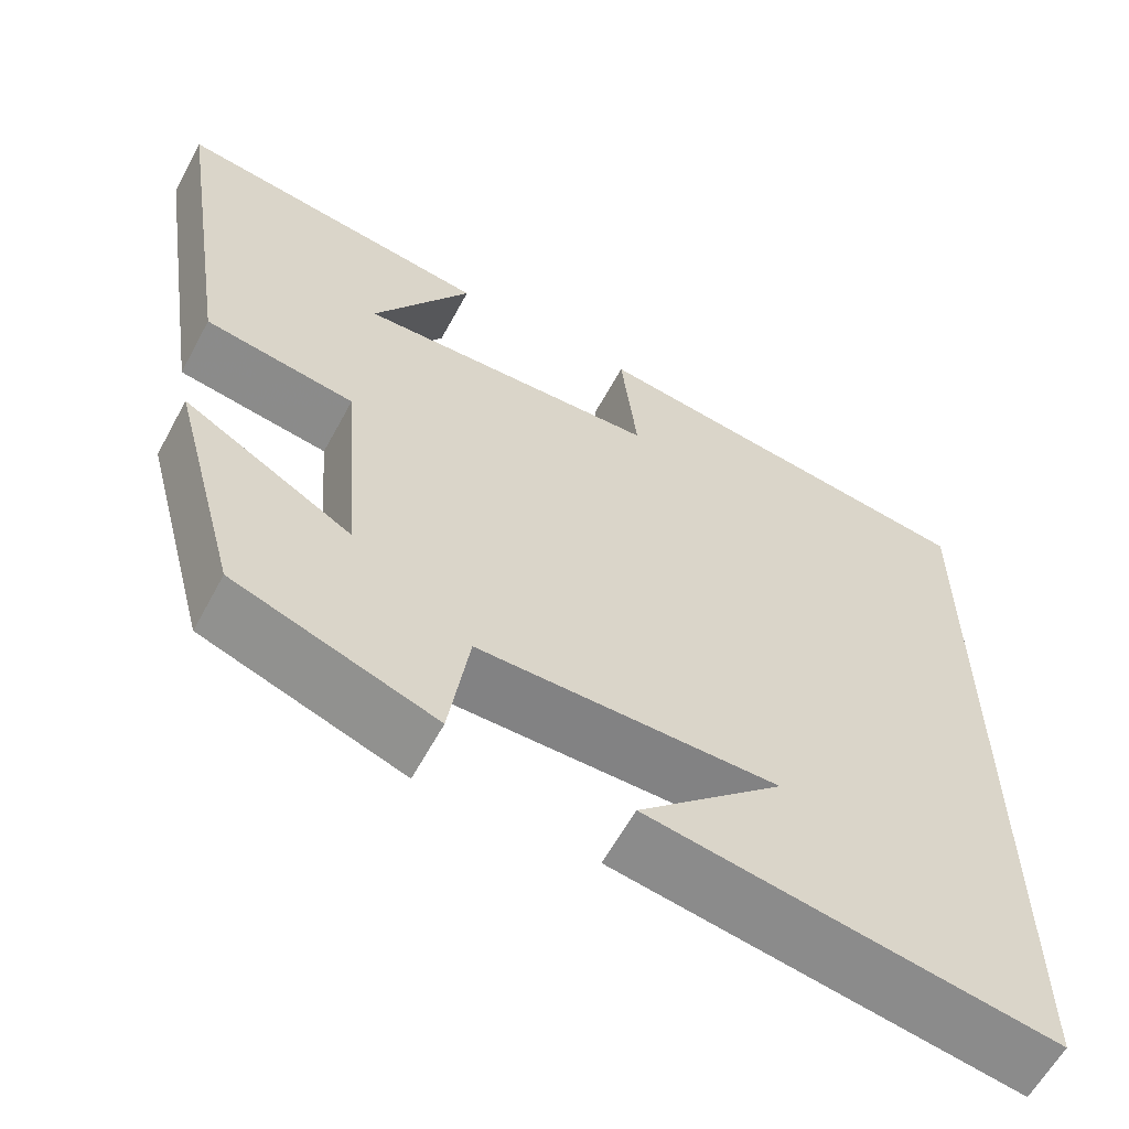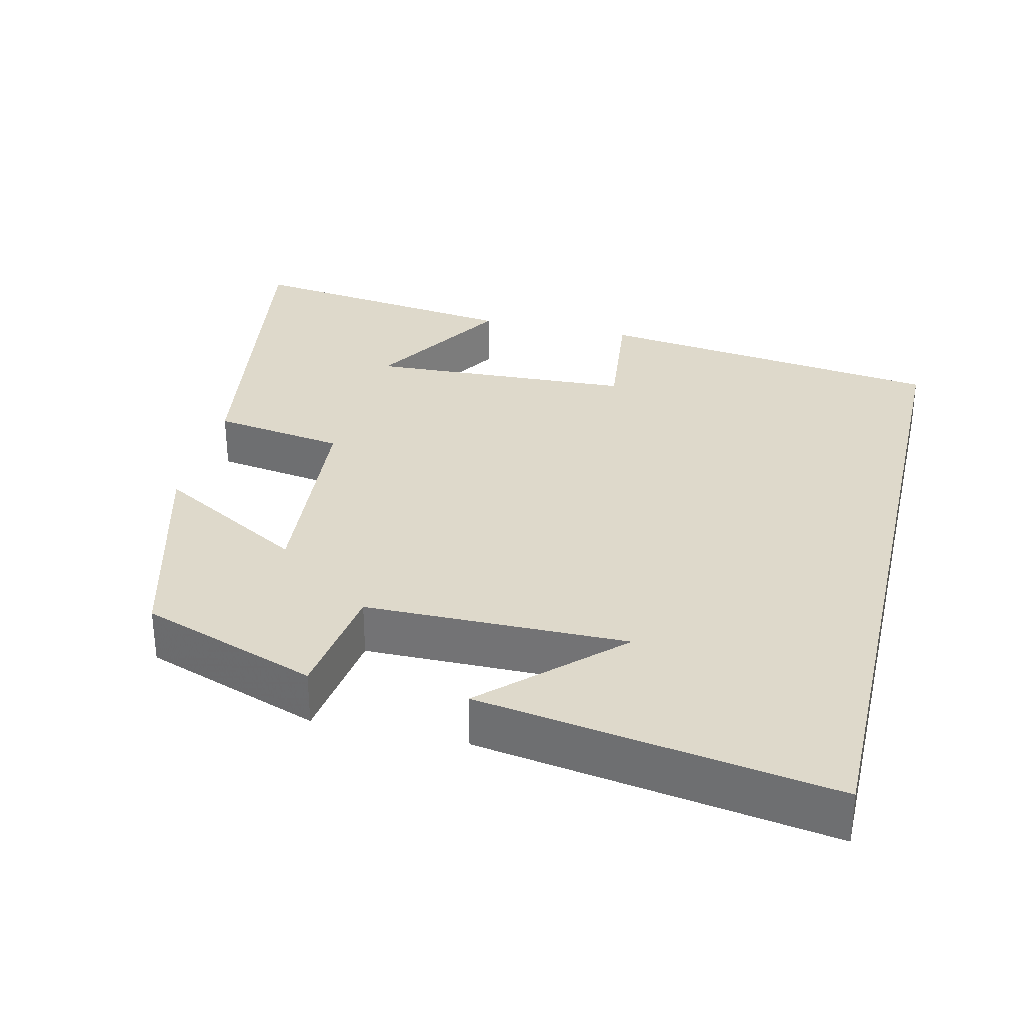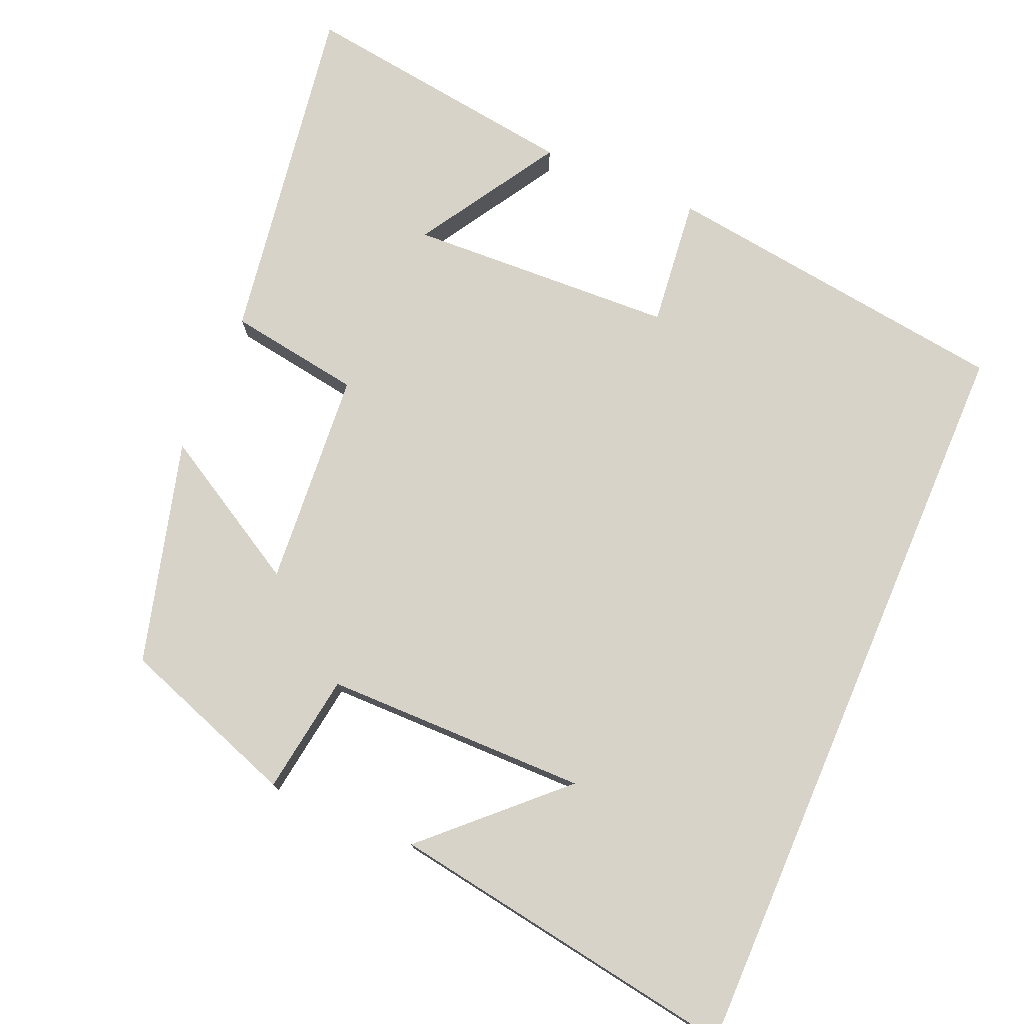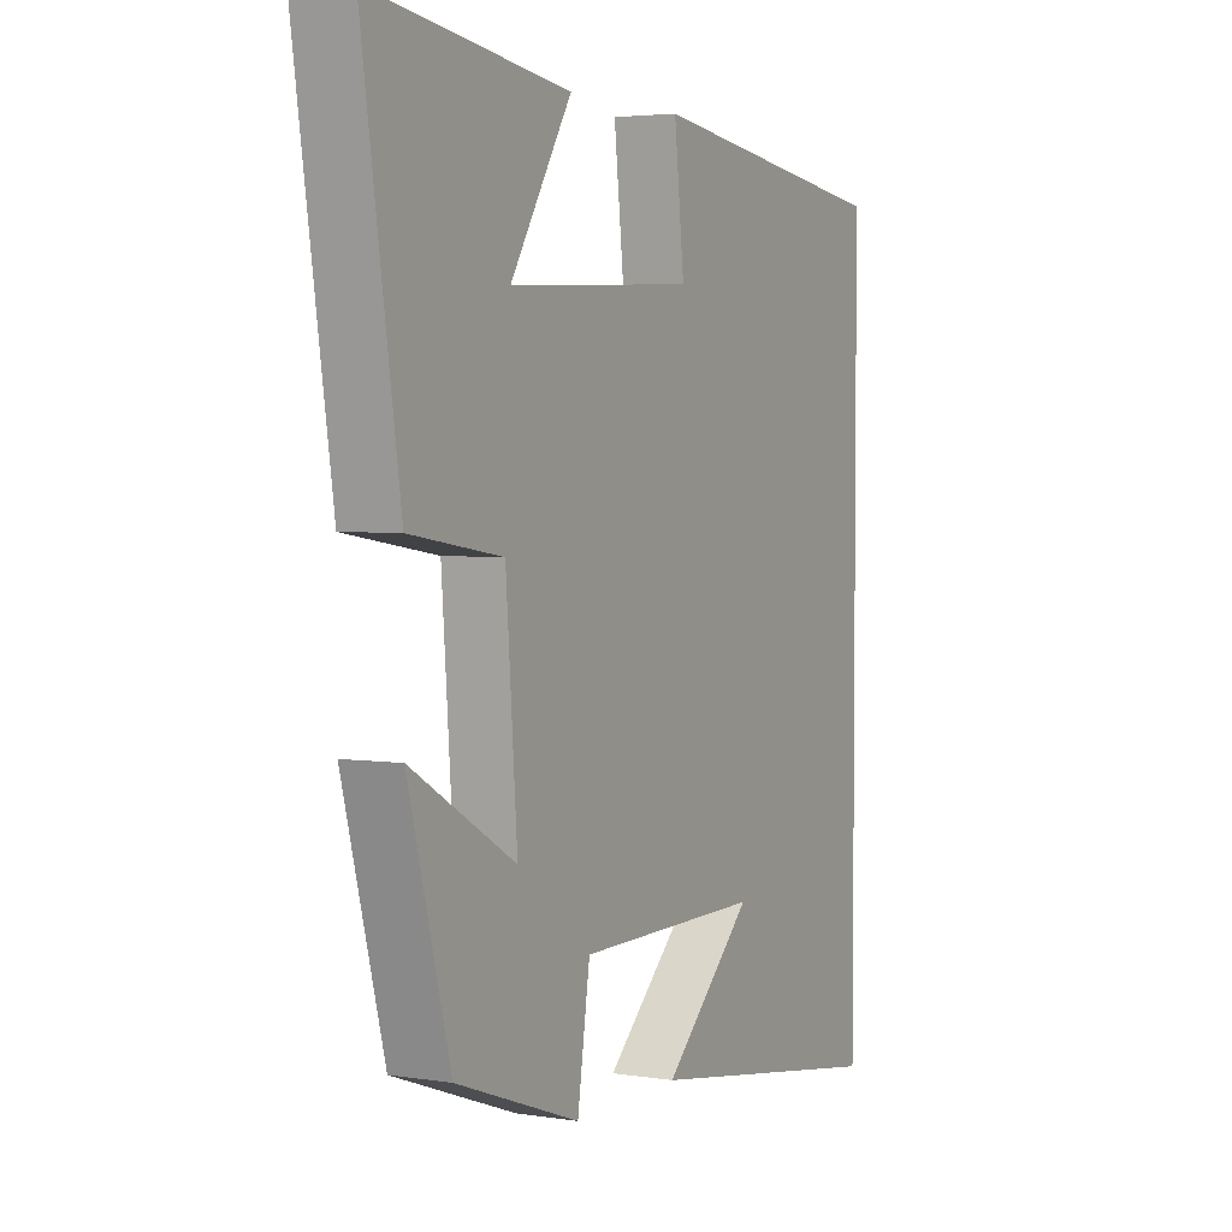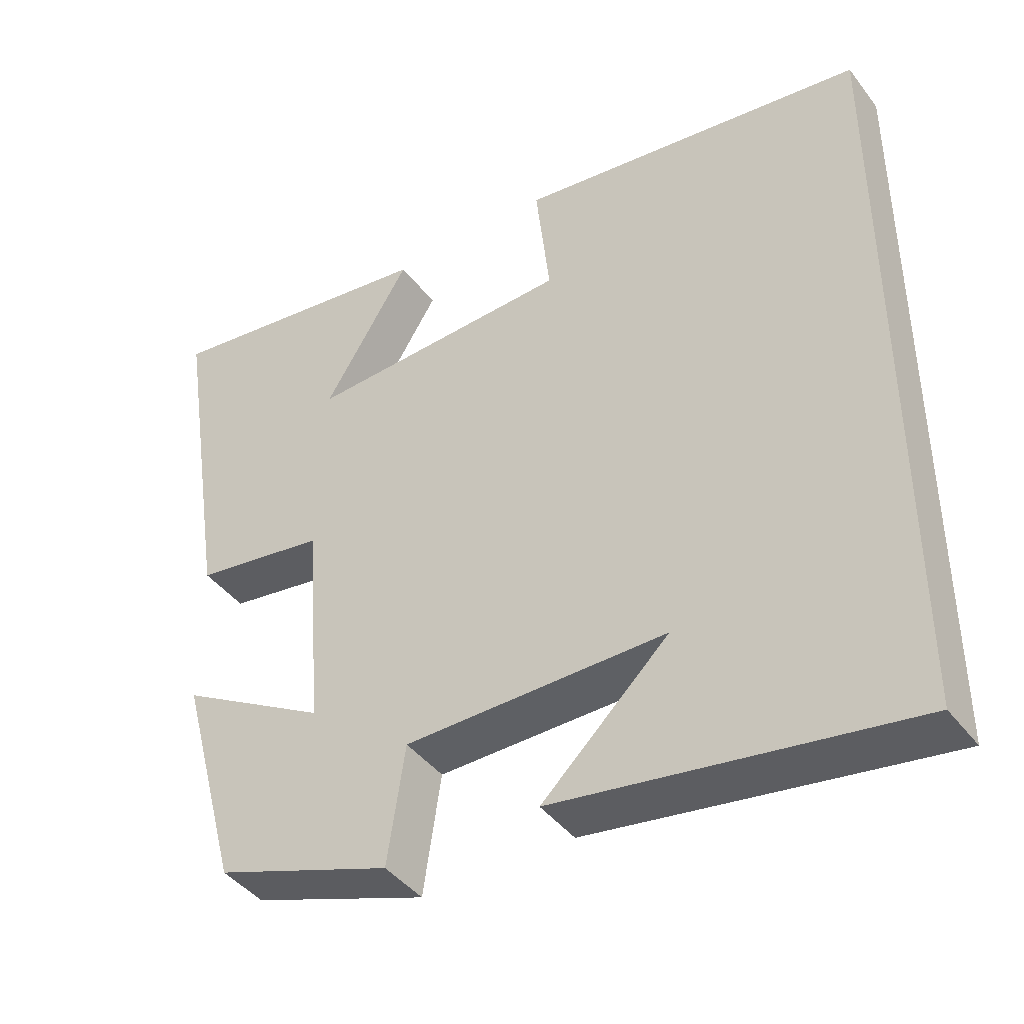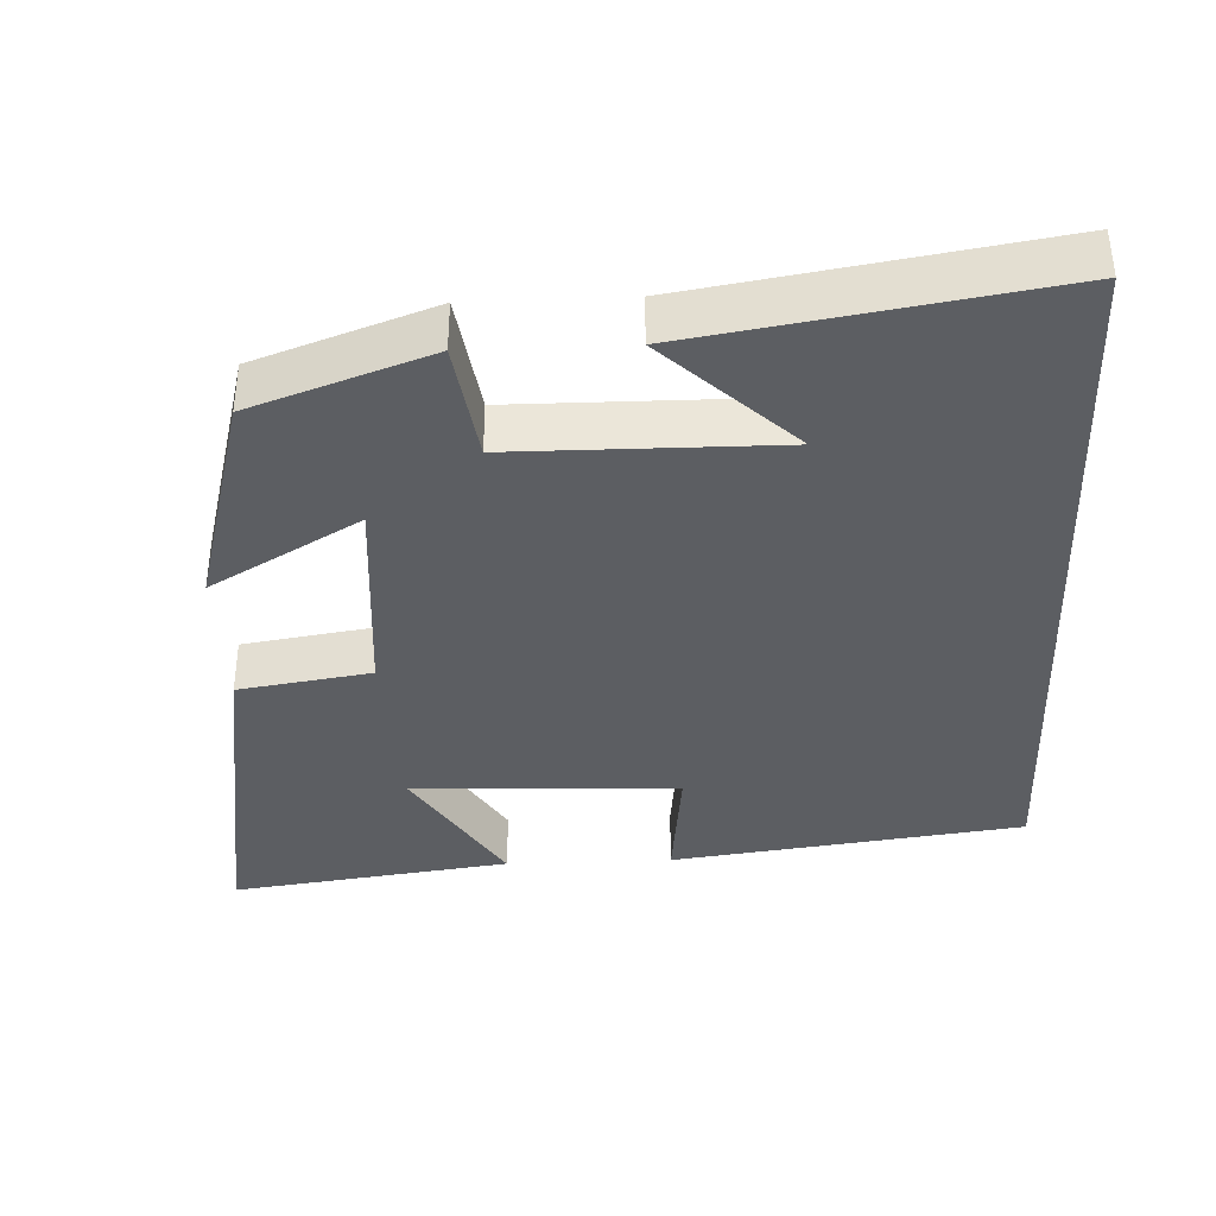
<metadata>
{"format":"obj","ext":"obj","renderer":"f3d","projection":"perspective","resolution":1024,"background":"white","views":[{"elev":-60.9,"azim":151.7,"up":"+Z"},{"elev":31.8,"azim":-166.9,"up":"+Y"},{"elev":76.7,"azim":-156.9,"up":"+Y"},{"elev":3.6,"azim":117.8,"up":"+Z"},{"elev":-42.6,"azim":-145.8,"up":"+Z"},{"elev":-37.9,"azim":-177.6,"up":"+Y"}]}
</metadata>
<code>
v 0.42 0.07 -0.415
v 0.182 0.07 -0.5
v 0.158 0.07 -0.339
v -0.196 0.07 -0.337
v -0.024 0.07 -0.5
v -0.5 0.07 -0.577
v -0.5 0.07 0.437
v -0.028 0.07 0.5
v -0.047 0.07 0.327
v 0.311 0.07 0.311
v 0.194 0.07 0.5
v 0.571 0.07 0.552
v 0.5 0.07 0.087
v 0.322 0.07 0.059
v 0.3 0.07 -0.231
v 0.5 0.07 -0.115
v 0.42 0 -0.415
v 0.182 0 -0.5
v 0.158 0 -0.339
v -0.196 0 -0.337
v -0.024 0 -0.5
v -0.5 0 -0.577
v -0.5 0 0.437
v -0.028 0 0.5
v -0.047 0 0.327
v 0.311 0 0.311
v 0.194 0 0.5
v 0.571 0 0.552
v 0.5 0 0.087
v 0.322 0 0.059
v 0.3 0 -0.231
v 0.5 0 -0.115
f 15 16 1 2
f 14 15 2 3
f 12 13 14
f 10 11 12
f 10 12 14
f 9 10 14 3
f 7 8 9
f 4 5 6
f 4 6 7 9
f 3 4 9
f 18 17 32 31
f 19 18 31 30
f 30 29 28
f 28 27 26
f 30 28 26
f 19 30 26 25
f 25 24 23
f 22 21 20
f 25 23 22 20
f 25 20 19
f 1 17 18 2
f 2 18 19 3
f 3 19 20 4
f 4 20 21 5
f 5 21 22 6
f 6 22 23 7
f 7 23 24 8
f 8 24 25 9
f 9 25 26 10
f 10 26 27 11
f 11 27 28 12
f 12 28 29 13
f 13 29 30 14
f 14 30 31 15
f 15 31 32 16
f 16 32 17 1

</code>
